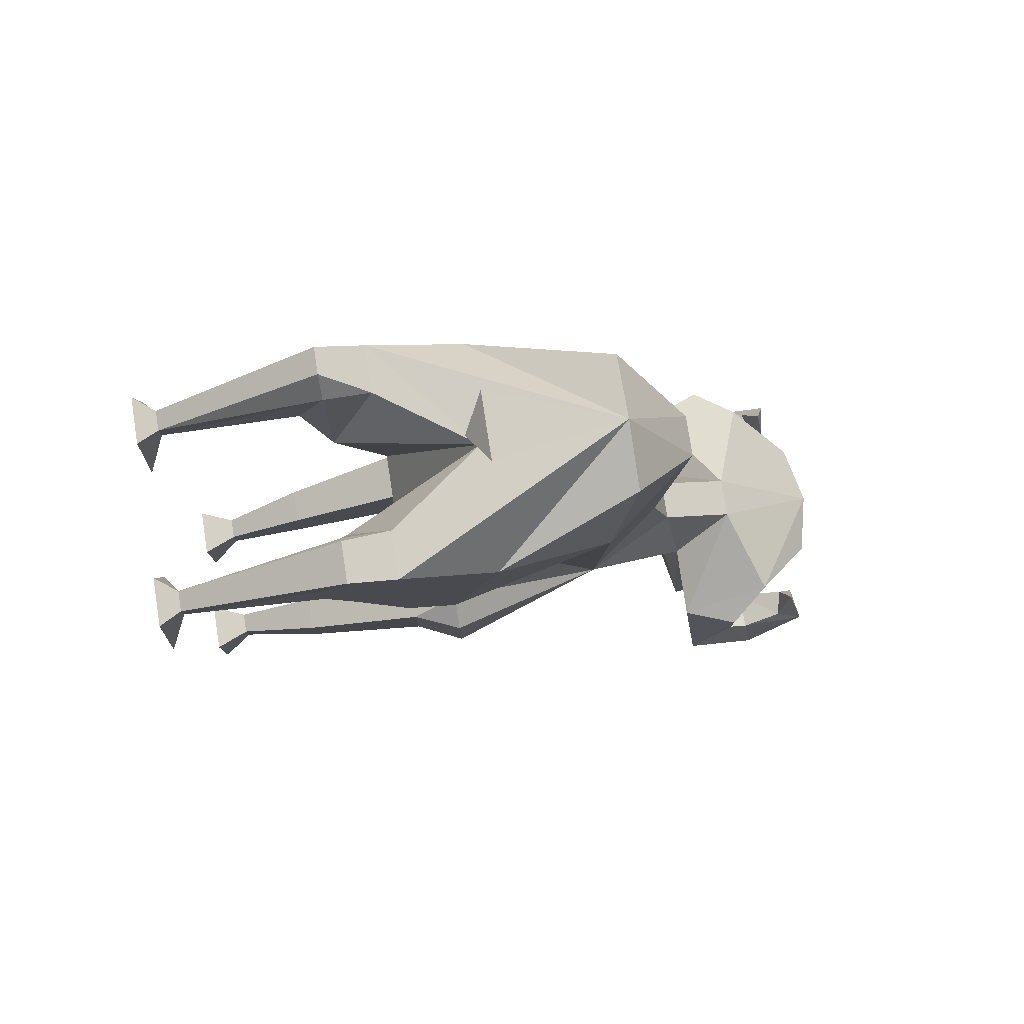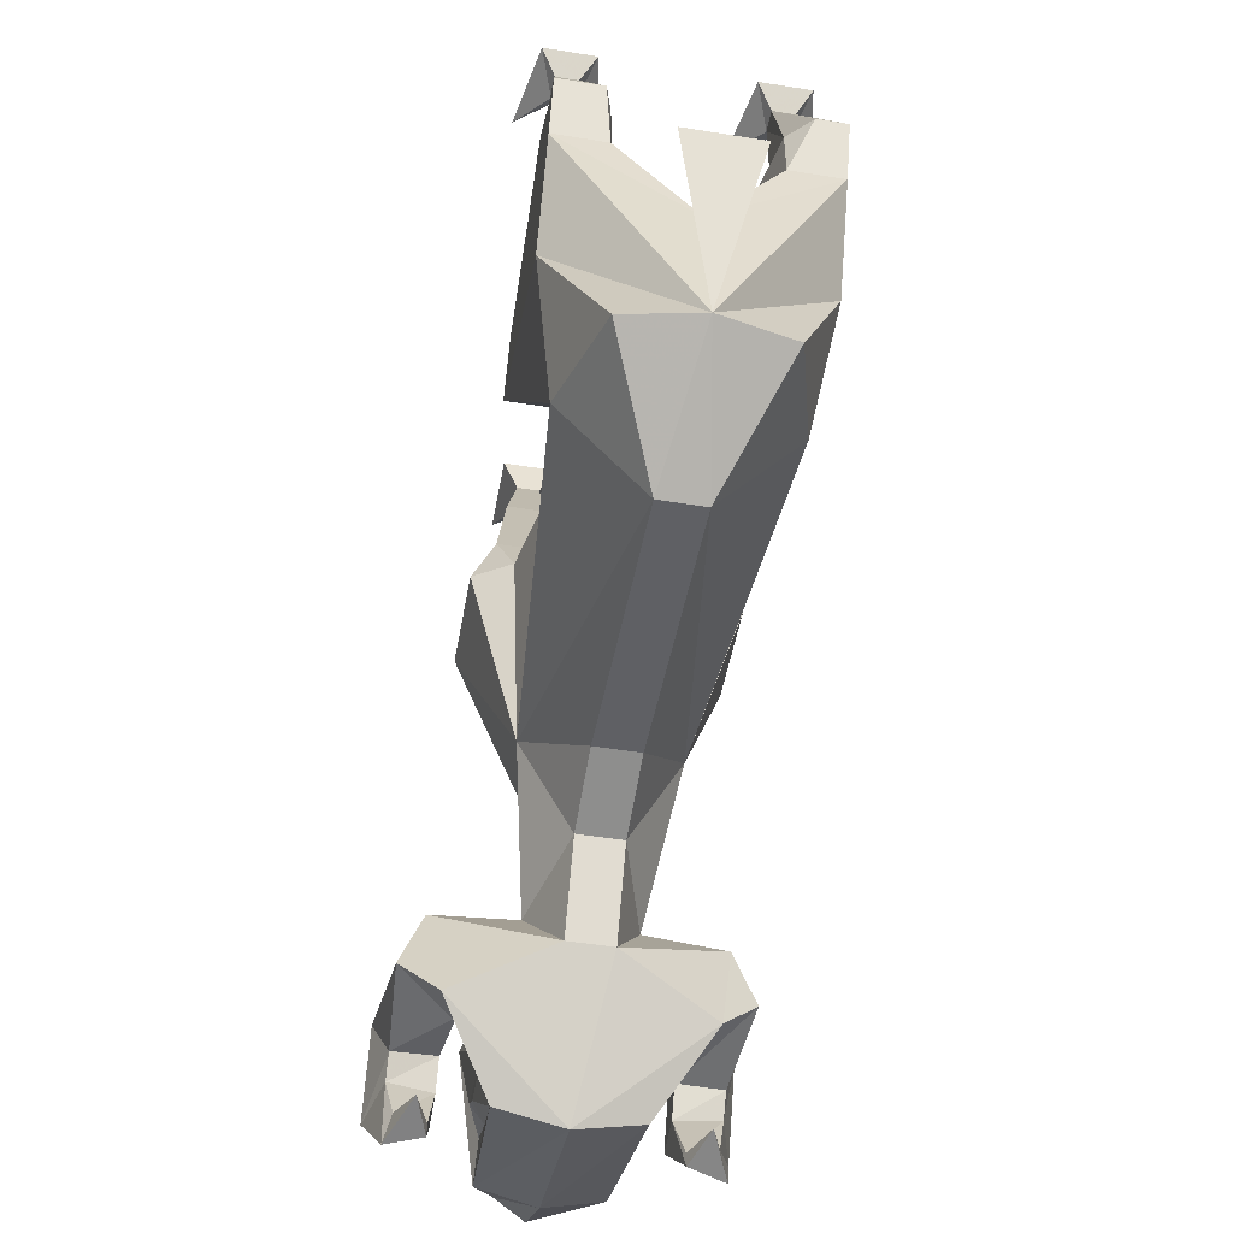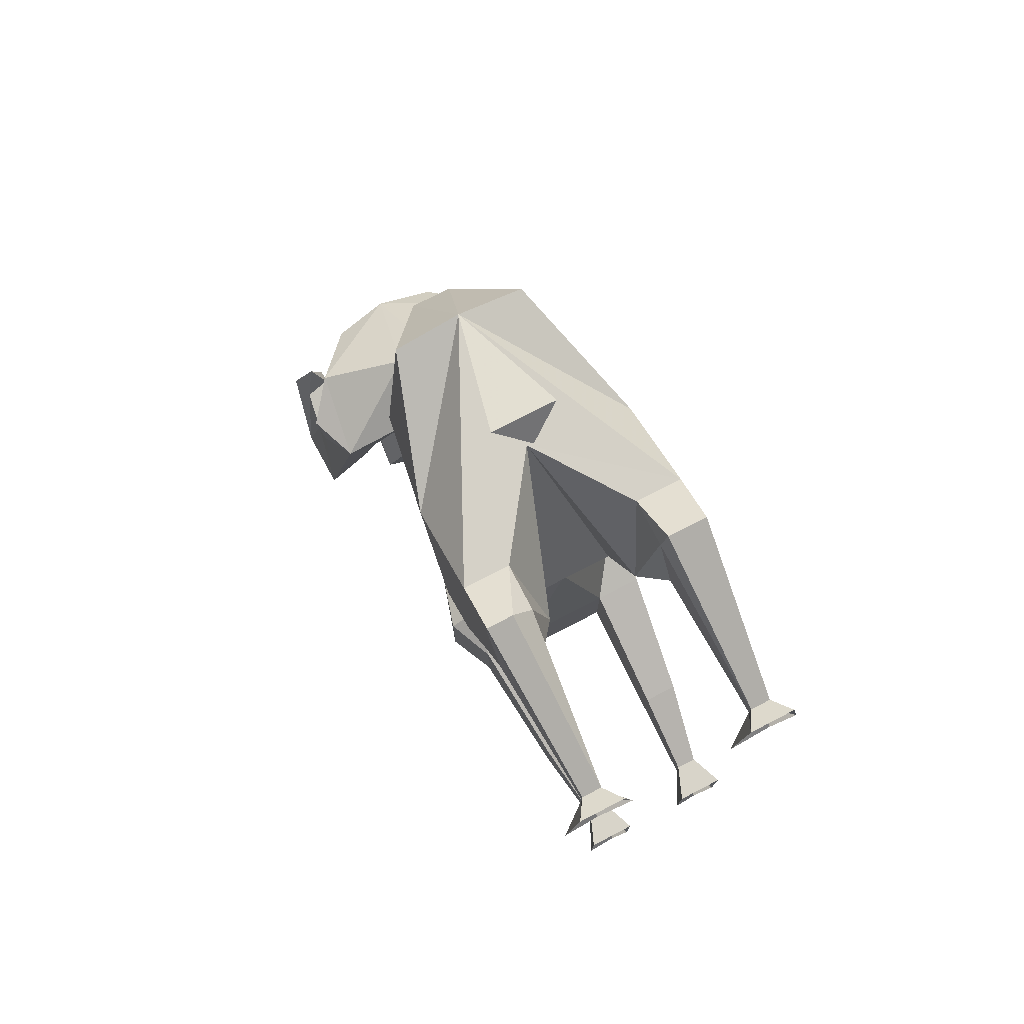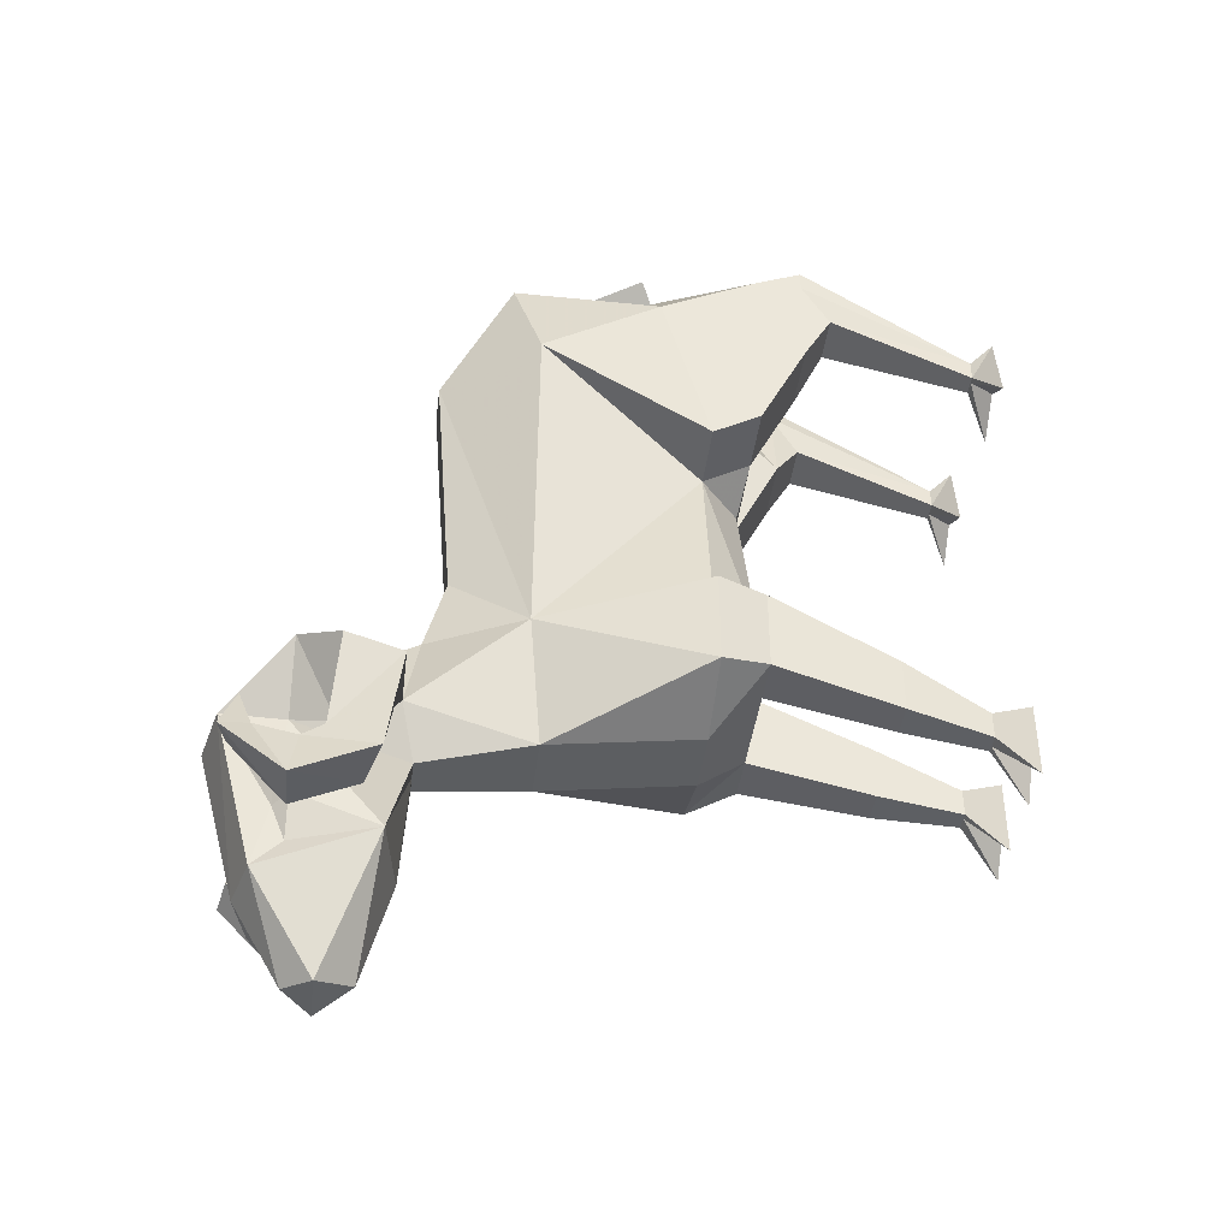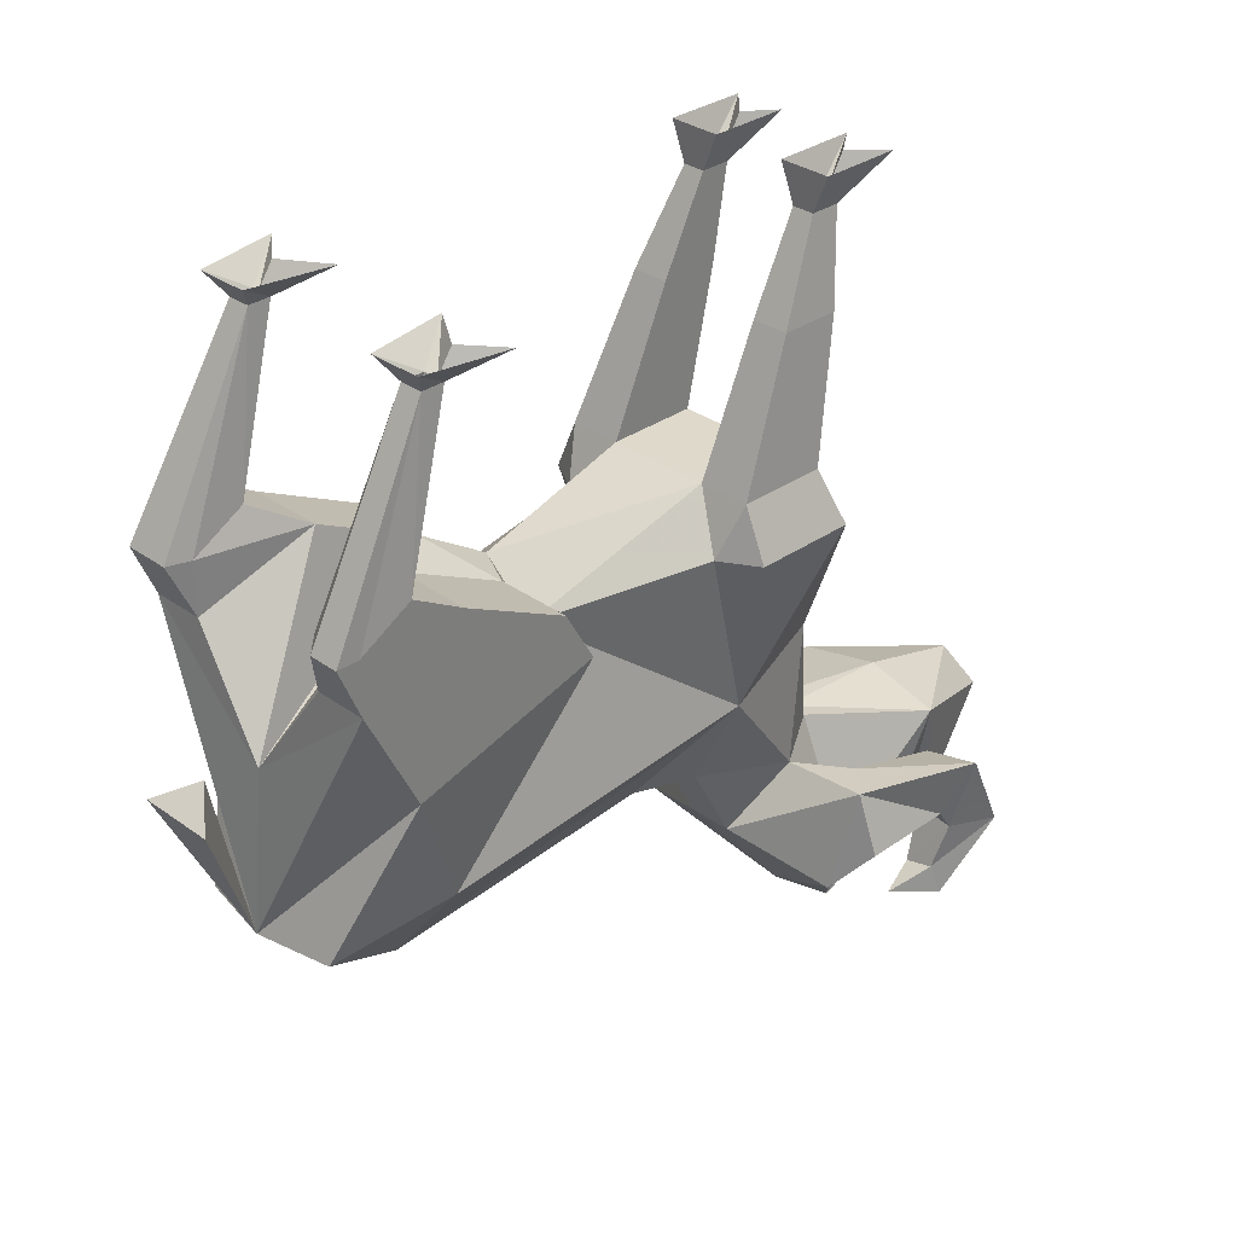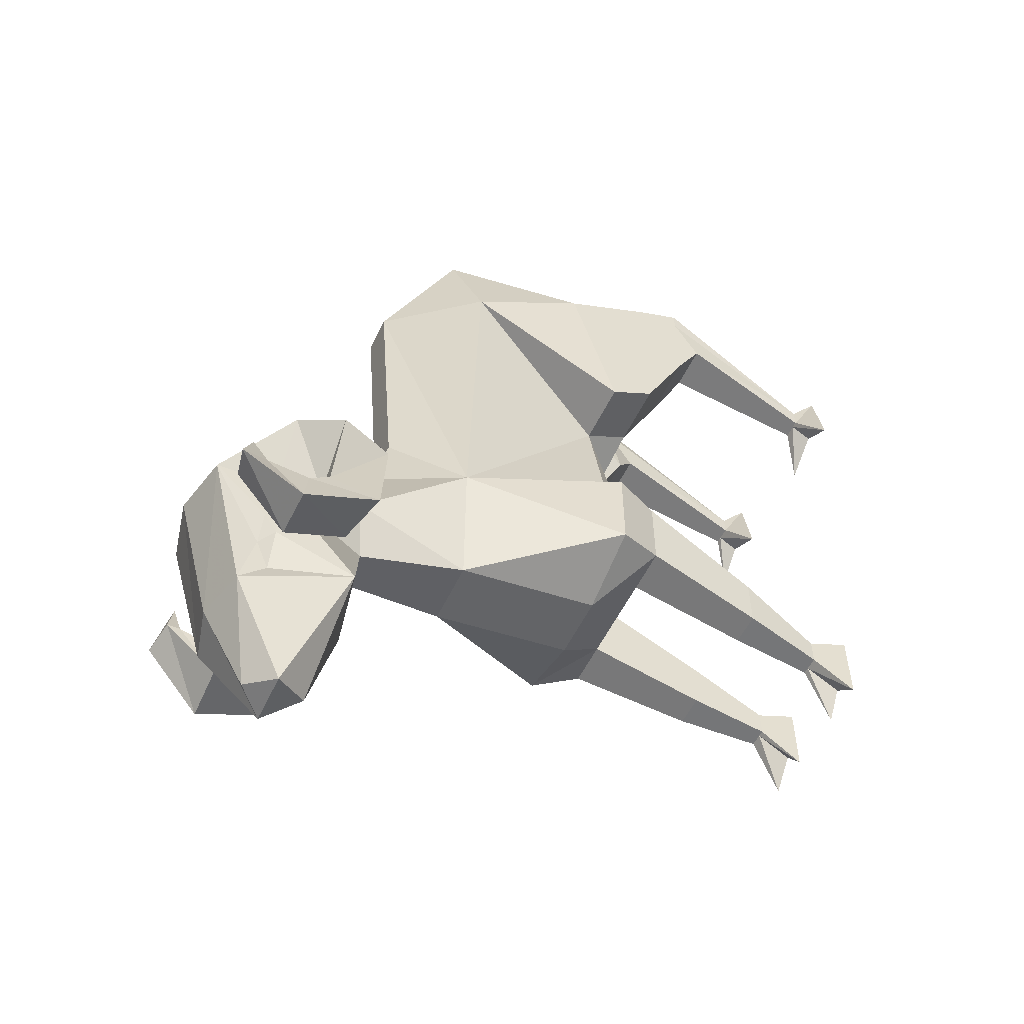
<metadata>
{"format":"obj","ext":"obj","renderer":"f3d","projection":"perspective","resolution":1024,"background":"white","views":[{"elev":79.1,"azim":-98.8,"up":"+Z"},{"elev":-49.5,"azim":-10.1,"up":"+Y"},{"elev":75.7,"azim":152.7,"up":"+Z"},{"elev":-41.2,"azim":83.0,"up":"+Z"},{"elev":31.8,"azim":45.5,"up":"+Y"},{"elev":-54.1,"azim":65.1,"up":"+Z"}]}
</metadata>
<code>
v 0.07812 -0.7422 -0.375
v 0.07812 -0.7578 -0.3516
v 0.0625 -0.7578 -0.3828
v 0.0625 -0.7422 -0.4219
v 0.08594 -0.6484 -0.4141
v 0.07812 -0.75 -0.2891
v 0.07031 -0.8203 -0.2812
v 0.0625 -0.7734 -0.4531
v 0.03125 -0.7031 -0.5547
v 0 -0.6641 -0.5391
v 0 -0.6328 -0.4219
v 0 -0.625 -0.2891
v 0.02344 -0.625 -0.2891
v 0.05469 -0.6406 -0.2344
v 0.1016 -0.6484 -0.2812
v 0.1016 -0.7031 -0.3047
v 0.125 -0.75 -0.2188
v 0 -0.8359 -0.2812
v 0 -0.7891 -0.4531
v 0 -0.7344 -0.5469
v 0 -0.7031 -0.5547
v -0.03125 -0.7031 -0.5547
v -0.0625 -0.7734 -0.4531
v -0.08594 -0.6484 -0.4141
v -0.02344 -0.625 -0.2891
v 0.1641 -0.7031 -0.2422
v 0.1406 -0.6406 -0.2422
v 0.02344 -0.7109 -0.1797
v -0.02344 -0.7109 -0.1797
v -0.125 -0.75 -0.2188
v -0.07031 -0.8203 -0.2812
v 0.1562 -0.7109 -0.3516
v 0.1719 -0.6562 -0.3828
v 0.1094 -0.7031 -0.3594
v 0.1094 -0.7344 -0.375
v 0.1562 -0.7344 -0.3672
v 0.1719 -0.7422 -0.4219
v 0.1094 -0.6719 -0.3828
v 0.02344 -0.625 -0.1328
v -0.02344 -0.625 -0.1328
v -0.05469 -0.6406 -0.2344
v -0.1406 -0.6406 -0.2422
v -0.1641 -0.7031 -0.2422
v -0.07812 -0.75 -0.2891
v -0.07812 -0.7578 -0.3516
v -0.0625 -0.7578 -0.3828
v -0.0625 -0.7422 -0.4219
v -0.07812 -0.7422 -0.375
v -0.03906 -0.5 -0.2656
v 0.03906 -0.5 -0.2656
v 0.07812 -0.5156 -0.1328
v 0.02344 -0.6016 -0.04688
v -0.02344 -0.6016 -0.04688
v -0.07812 -0.5156 -0.1328
v -0.1328 -0.3281 -0.2109
v -0.03906 -0.3281 -0.2422
v 0.03906 -0.3281 -0.2422
v 0.1328 -0.3281 -0.2109
v 0.1328 -0.3281 -0.1016
v 0.09375 -0.3281 -0.07812
v 0.05469 -0.3281 0.1094
v 0.1094 -0.5156 0.25
v 0.02344 -0.625 0.25
v -0.02344 -0.625 0.25
v -0.1094 -0.5156 0.25
v -0.05469 -0.3281 0.1094
v -0.09375 -0.3281 -0.07812
v -0.1328 -0.3281 -0.1016
v -0.1094 -0.2734 -0.1016
v -0.1094 -0.2734 -0.1953
v -0.05469 -0.2734 -0.1953
v 0.05469 -0.2734 -0.1953
v 0.1094 -0.2734 -0.1953
v 0.1094 -0.2734 -0.1016
v 0.05469 -0.2734 -0.1016
v 0 -0.2812 0.1094
v 0.05469 -0.2734 0.1406
v 0.1328 -0.3281 0.1094
v 0.1328 -0.3828 0.3047
v 0.07812 -0.5469 0.3672
v 0 -0.5469 0.3828
v -0.07812 -0.5469 0.3672
v -0.1328 -0.3828 0.3047
v -0.1328 -0.3281 0.1094
v -0.1328 -0.2734 0.1406
v -0.05469 -0.2734 0.1406
v -0.05469 -0.2734 -0.1016
v 0.1094 -0.7422 -0.4141
v 0.1172 -0.8047 -0.3516
v 0.1172 -0.7891 -0.3516
v 0.1484 -0.7812 -0.3516
v 0.1562 -0.8125 -0.3594
v 0.1328 -0.7969 -0.3047
v -0.1016 -0.7031 -0.3047
v -0.1016 -0.6484 -0.2812
v -0.1094 -0.6719 -0.3828
v -0.1719 -0.6562 -0.3828
v -0.1562 -0.7109 -0.3516
v -0.1094 -0.7031 -0.3594
v -0.1094 -0.7344 -0.375
v -0.1094 -0.7422 -0.4141
v -0.1719 -0.7422 -0.4219
v -0.1562 -0.7344 -0.3672
v -0.1484 -0.7812 -0.3516
v -0.1172 -0.7891 -0.3516
v -0.1172 -0.8047 -0.3516
v -0.1562 -0.8125 -0.3594
v -0.1328 -0.7969 -0.3047
v 0.03906 -0.3906 0.4531
v -0.03906 -0.3906 0.4531
v 0 -0.3672 0.4219
v -0.1328 -0.2734 0.3594
v -0.1328 -0.2188 0.25
v -0.05469 -0.2188 0.25
v 0 -0.3828 0.3672
v -0.07812 -0.2734 0.3594
v 0.1328 -0.2734 0.3594
v 0.07812 -0.2734 0.3594
v 0.05469 -0.2188 0.25
v 0.1328 -0.2734 0.1406
v 0.1328 -0.2188 0.25
v 0.1328 -0.2188 0.3594
v 0.1328 -0.2188 0.3828
v 0.1016 -0.2188 0.3828
v 0.07812 -0.2188 0.3594
v 0.07812 -0.1875 0.3047
v 0.07812 0 0.2891
v 0.09375 -0.02344 0.2734
v 0.1172 -0.02344 0.2734
v 0.1328 0 0.2891
v 0.1172 -0.02344 0.25
v 0.1484 0 0.2031
v 0.1094 -0.02344 0.25
v 0.1094 0 0.2344
v 0.0625 0 0.2031
v 0.09375 -0.02344 0.25
v 0.1328 -0.1875 0.3047
v -0.09375 -0.02344 0.2734
v -0.07812 0 0.2891
v -0.1328 0 0.2891
v -0.1172 -0.02344 0.2734
v -0.08594 -0.2188 0.3828
v -0.07812 -0.2188 0.3594
v -0.07812 -0.1875 0.3047
v -0.09375 -0.02344 0.25
v -0.0625 0 0.2031
v -0.1094 -0.02344 0.25
v -0.1094 0 0.2344
v -0.1484 0 0.2031
v -0.1172 -0.02344 0.25
v -0.1328 -0.2188 0.3594
v -0.1328 -0.2188 0.3828
v -0.1328 -0.1875 0.3047
v 0.07812 -0.03906 -0.2109
v 0.09375 0 -0.2109
v 0.03906 0 -0.2109
v 0.05469 -0.03906 -0.2109
v 0.09375 -0.1328 -0.1641
v 0.07812 -0.03906 -0.2422
v 0.09375 0 -0.2969
v 0.0625 -0.03906 -0.2422
v 0.0625 0 -0.2656
v 0.03906 0 -0.2969
v 0.05469 -0.03906 -0.2422
v 0.05469 -0.1328 -0.1641
v 0.09375 -0.1328 -0.2266
v 0.0625 -0.1328 -0.2266
v 0.05469 -0.1328 -0.2266
v -0.09375 0 -0.2109
v -0.07812 -0.03906 -0.2109
v -0.05469 -0.03906 -0.2109
v -0.03906 0 -0.2109
v -0.05469 -0.03906 -0.2422
v -0.03906 0 -0.2969
v -0.0625 -0.03906 -0.2422
v -0.0625 0 -0.2656
v -0.09375 0 -0.2969
v -0.07812 -0.03906 -0.2422
v -0.09375 -0.1328 -0.1641
v -0.05469 -0.1328 -0.1641
v -0.05469 -0.1328 -0.2266
v -0.0625 -0.1328 -0.2266
v -0.09375 -0.1328 -0.2266
v 0.07812 -0.7422 -0.375
v 0.07812 -0.7422 -0.375
v 0.07812 -0.7422 -0.375
v 0.07812 -0.7422 -0.375
v 0.07812 -0.7422 -0.375
v 0.07812 -0.7422 -0.375
v 0.07812 -0.7422 -0.375
v 0.07812 -0.7422 -0.375
v 0.07812 -0.7422 -0.375
v 0.07812 -0.7422 -0.375
v 0.07812 -0.7422 -0.375
v 0.07812 -0.7422 -0.375
v 0.07812 -0.7422 -0.375
v 0.07812 -0.7422 -0.375
v 0.07812 -0.7422 -0.375
v 0.07812 -0.7422 -0.375
v 0.07812 -0.7422 -0.375
v 0.07812 -0.7422 -0.375
v 0.07812 -0.7422 -0.375
v 0.07812 -0.7422 -0.375
v 0.07812 -0.7422 -0.375
v 0.07812 -0.7422 -0.375
f 1 2 3
f 1 3 4
f 46 45 48
f 46 48 47
f 1 4 5
f 1 5 6
f 1 6 2
f 2 6 7
f 2 7 3
f 3 7 8
f 3 8 4
f 4 8 5
f 5 8 9
f 5 9 10
f 5 10 11
f 5 11 12
f 5 12 13
f 5 13 6
f 6 13 14
f 7 17 18
f 7 18 19
f 7 19 8
f 8 19 20
f 8 20 9
f 9 21 10
f 10 21 22
f 10 22 23
f 10 23 24
f 10 24 11
f 11 24 25
f 11 25 12
f 17 26 27
f 17 27 28
f 17 28 18
f 18 28 29
f 18 29 30
f 18 30 31
f 18 31 23
f 18 23 19
f 19 23 22
f 19 22 20
f 27 15 14
f 27 14 28
f 29 41 42
f 29 42 30
f 30 42 43
f 31 44 45
f 31 45 46
f 31 46 23
f 23 46 47
f 23 47 24
f 24 47 48
f 24 48 44
f 24 44 41
f 24 41 25
f 41 95 42
f 44 48 45
f 109 110 81
f 109 81 111
f 109 111 110
f 110 111 81
f 117 121 122
f 117 122 123
f 117 123 118
f 118 123 124
f 118 124 125
f 118 125 119
f 119 125 126
f 119 126 121
f 127 128 129
f 127 129 130
f 130 129 131
f 130 131 132
f 132 131 133
f 132 133 134
f 134 133 135
f 135 133 136
f 135 136 127
f 127 136 128
f 128 136 125
f 128 125 124
f 128 124 123
f 128 123 129
f 129 123 122
f 129 122 137
f 129 137 131
f 131 137 126
f 131 126 133
f 133 126 136
f 136 126 125
f 121 137 122
f 137 121 126
f 138 139 140
f 138 140 141
f 138 141 142
f 138 142 143
f 138 143 144
f 138 144 145
f 138 145 139
f 139 145 146
f 146 145 147
f 146 147 148
f 148 147 149
f 149 147 150
f 149 150 140
f 140 150 141
f 141 150 151
f 141 151 152
f 141 152 142
f 142 152 112
f 142 112 116
f 142 116 143
f 143 116 114
f 143 114 144
f 144 114 153
f 144 153 147
f 144 147 145
f 153 151 150
f 153 150 147
f 112 151 113
f 113 151 153
f 113 153 114
f 112 152 151
f 154 155 156
f 154 156 157
f 154 157 158
f 154 158 159
f 154 159 155
f 155 159 160
f 160 159 161
f 160 161 162
f 162 161 163
f 163 161 164
f 163 164 156
f 156 164 157
f 157 164 165
f 157 165 158
f 158 165 74
f 158 74 166
f 158 166 159
f 159 166 167
f 159 167 161
f 161 167 164
f 164 167 168
f 164 168 165
f 165 168 75
f 165 75 74
f 73 72 168
f 73 168 167
f 73 167 166
f 73 166 74
f 72 75 168
f 169 170 171
f 169 171 172
f 172 171 173
f 172 173 174
f 174 173 175
f 174 175 176
f 176 175 177
f 177 175 178
f 177 178 169
f 169 178 170
f 170 178 179
f 170 179 180
f 170 180 171
f 171 180 181
f 171 181 173
f 173 181 175
f 175 181 182
f 175 182 178
f 178 182 183
f 178 183 179
f 179 183 69
f 179 69 87
f 179 87 180
f 180 87 71
f 180 71 181
f 181 71 182
f 182 71 70
f 182 70 183
f 183 70 69
f 6 14 15
f 6 15 16
f 6 16 17
f 6 17 7
f 16 26 17
f 32 33 27
f 32 27 26
f 32 26 34
f 32 34 35
f 32 35 36
f 32 36 33
f 33 36 37
f 33 37 38
f 33 38 15
f 33 15 27
f 30 43 44
f 30 44 31
f 34 26 16
f 34 16 38
f 34 38 88
f 34 88 35
f 35 88 89
f 35 89 90
f 35 90 36
f 36 90 91
f 36 91 37
f 37 91 92
f 37 92 88
f 37 88 38
f 38 16 15
f 92 89 88
f 89 92 93
f 89 93 90
f 90 93 91
f 91 93 92
f 44 43 94
f 44 94 41
f 41 94 95
f 42 95 96
f 42 96 97
f 42 97 43
f 43 97 98
f 43 98 94
f 94 98 99
f 94 99 95
f 95 99 96
f 96 99 100
f 96 100 101
f 96 101 97
f 97 101 102
f 97 102 98
f 98 102 103
f 98 103 99
f 99 103 100
f 100 103 104
f 100 104 105
f 100 105 101
f 101 105 106
f 101 106 102
f 102 106 107
f 102 107 103
f 103 107 104
f 104 107 108
f 104 108 105
f 105 108 106
f 106 108 107
f 9 20 21
f 20 22 21
f 28 14 39
f 28 39 29
f 29 39 40
f 29 40 41
f 25 41 49
f 25 49 13
f 13 49 50
f 13 50 14
f 14 50 51
f 14 51 39
f 39 51 52
f 39 52 40
f 40 52 53
f 40 53 54
f 40 54 41
f 41 54 49
f 49 54 55
f 49 55 56
f 49 56 50
f 50 56 57
f 50 57 58
f 50 58 51
f 51 58 59
f 51 59 60
f 51 60 61
f 51 61 62
f 51 62 63
f 51 63 52
f 52 63 64
f 52 64 53
f 53 64 54
f 54 64 65
f 54 65 66
f 54 66 67
f 54 67 68
f 54 68 55
f 55 68 69
f 55 69 70
f 55 70 71
f 55 71 56
f 56 71 57
f 57 71 72
f 57 72 73
f 57 73 58
f 58 73 74
f 58 74 59
f 59 74 60
f 60 74 75
f 60 75 61
f 61 75 76
f 61 76 77
f 61 77 78
f 61 78 62
f 62 78 79
f 62 79 80
f 62 80 63
f 63 80 81
f 63 81 64
f 64 81 82
f 64 82 65
f 65 82 83
f 65 83 84
f 65 84 66
f 66 84 85
f 66 85 86
f 66 86 76
f 66 76 67
f 67 76 87
f 67 87 69
f 67 69 68
f 85 83 112
f 85 112 113
f 85 113 86
f 86 113 114
f 86 114 115
f 86 115 77
f 86 77 76
f 83 85 84
f 114 116 115
f 115 116 112
f 115 112 81
f 115 81 117
f 115 117 118
f 115 118 119
f 115 119 77
f 77 119 120
f 77 120 78
f 78 120 79
f 79 120 117
f 79 117 81
f 79 81 80
f 120 121 117
f 119 121 120
f 75 72 71
f 75 71 87
f 75 87 76
f 81 112 83
f 81 83 82
f 81 82 64

</code>
